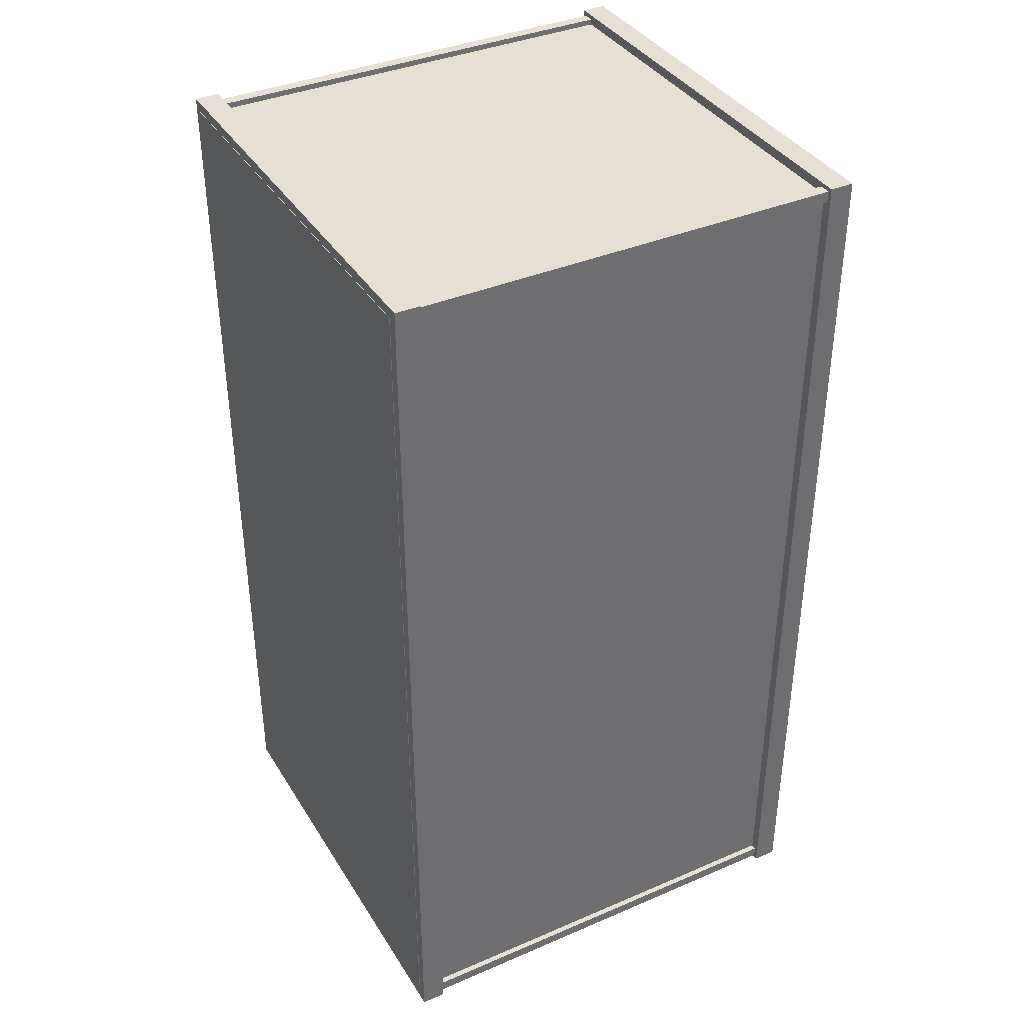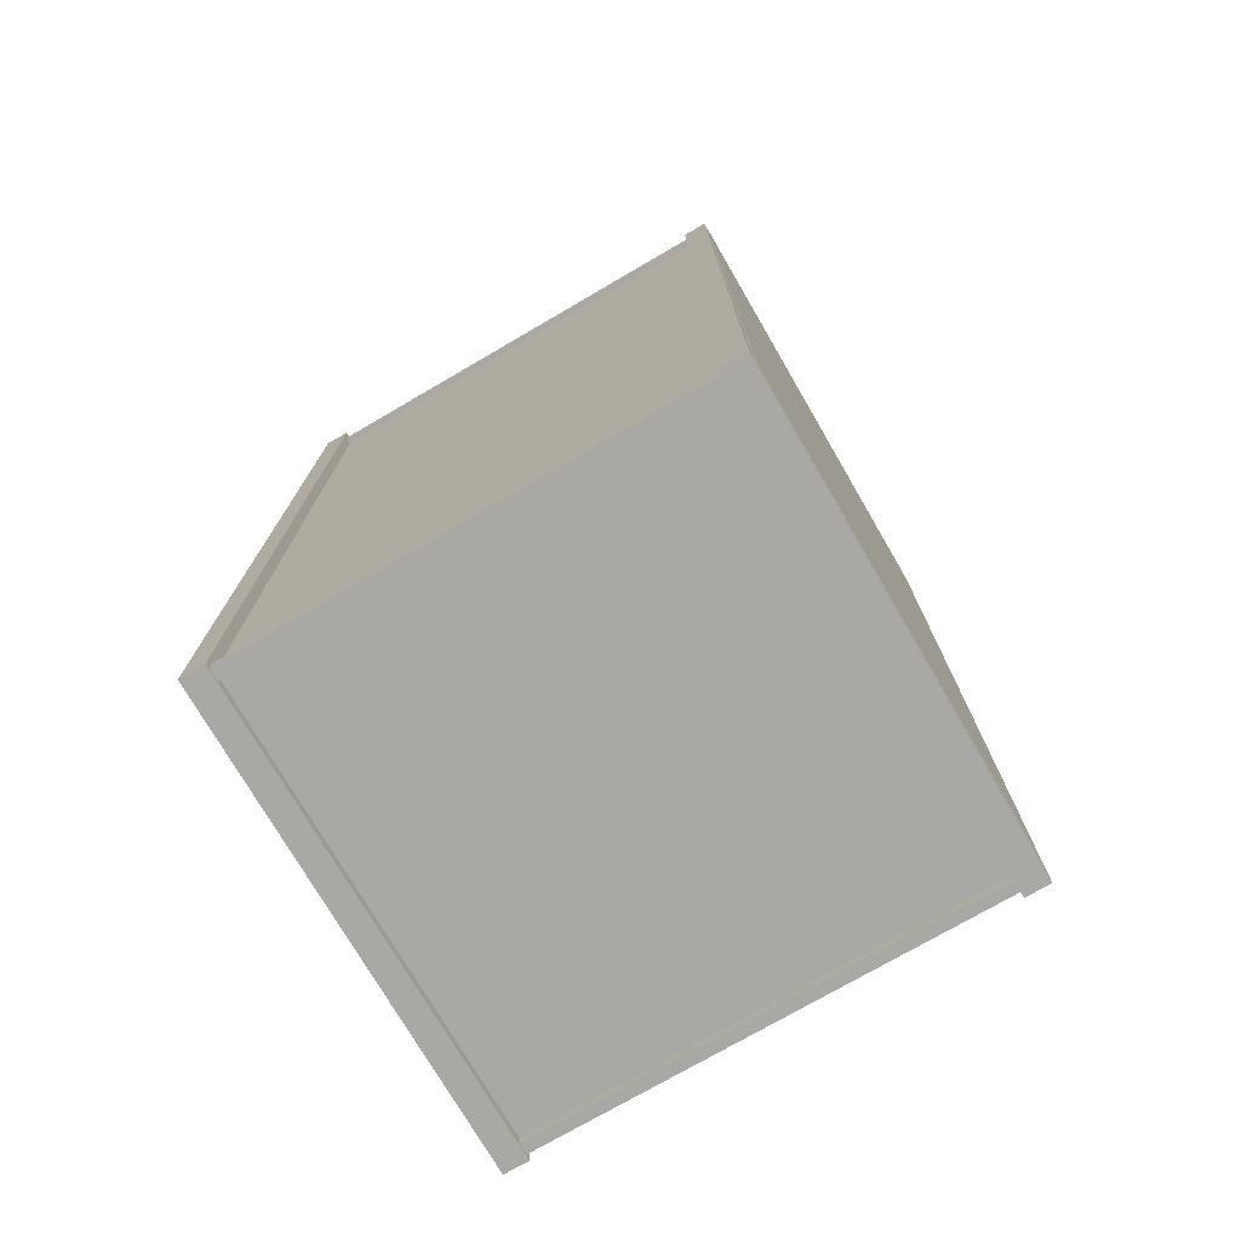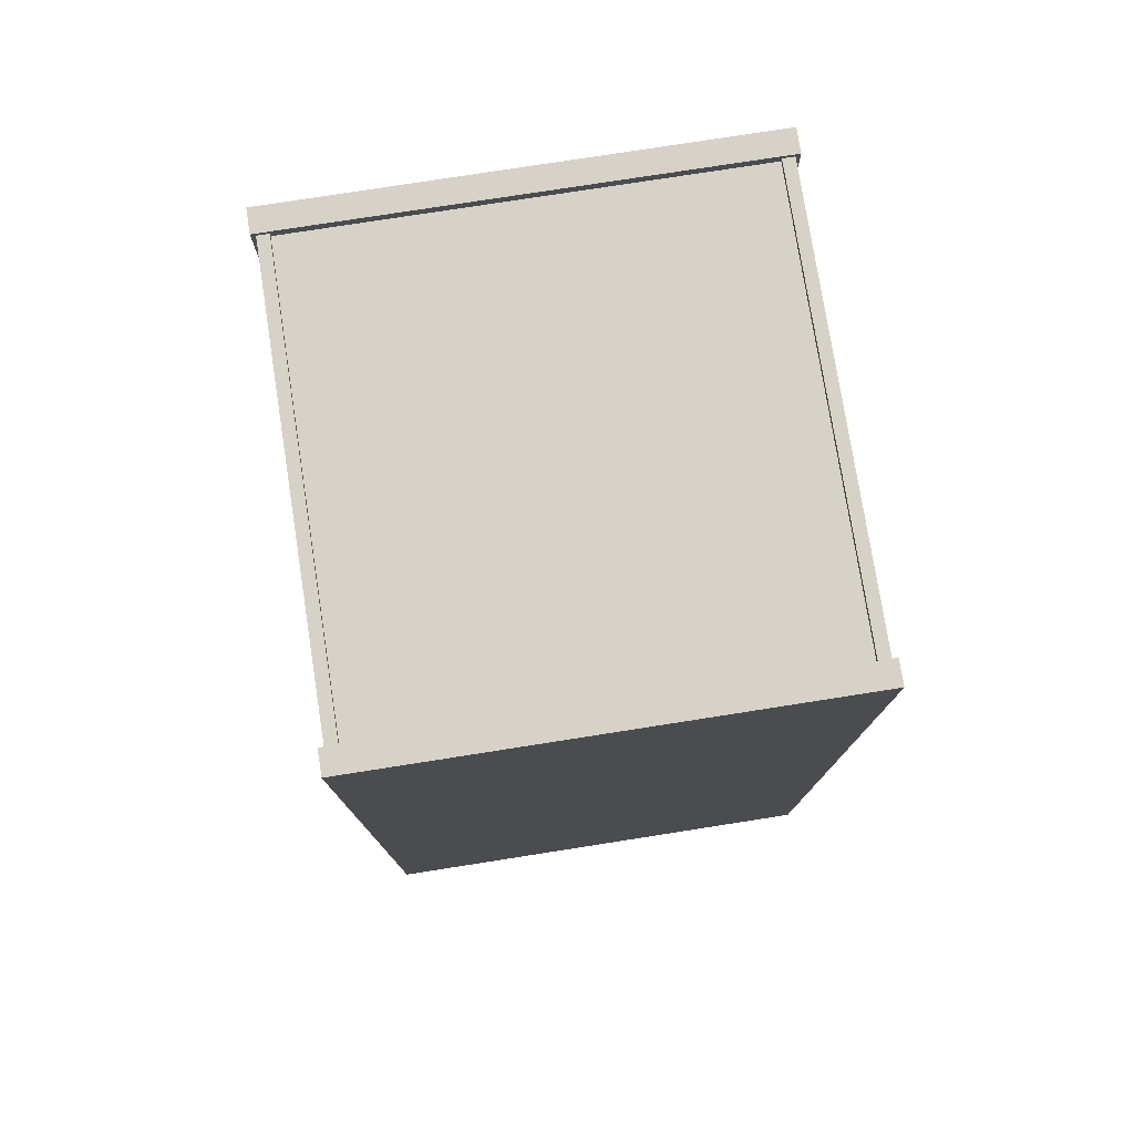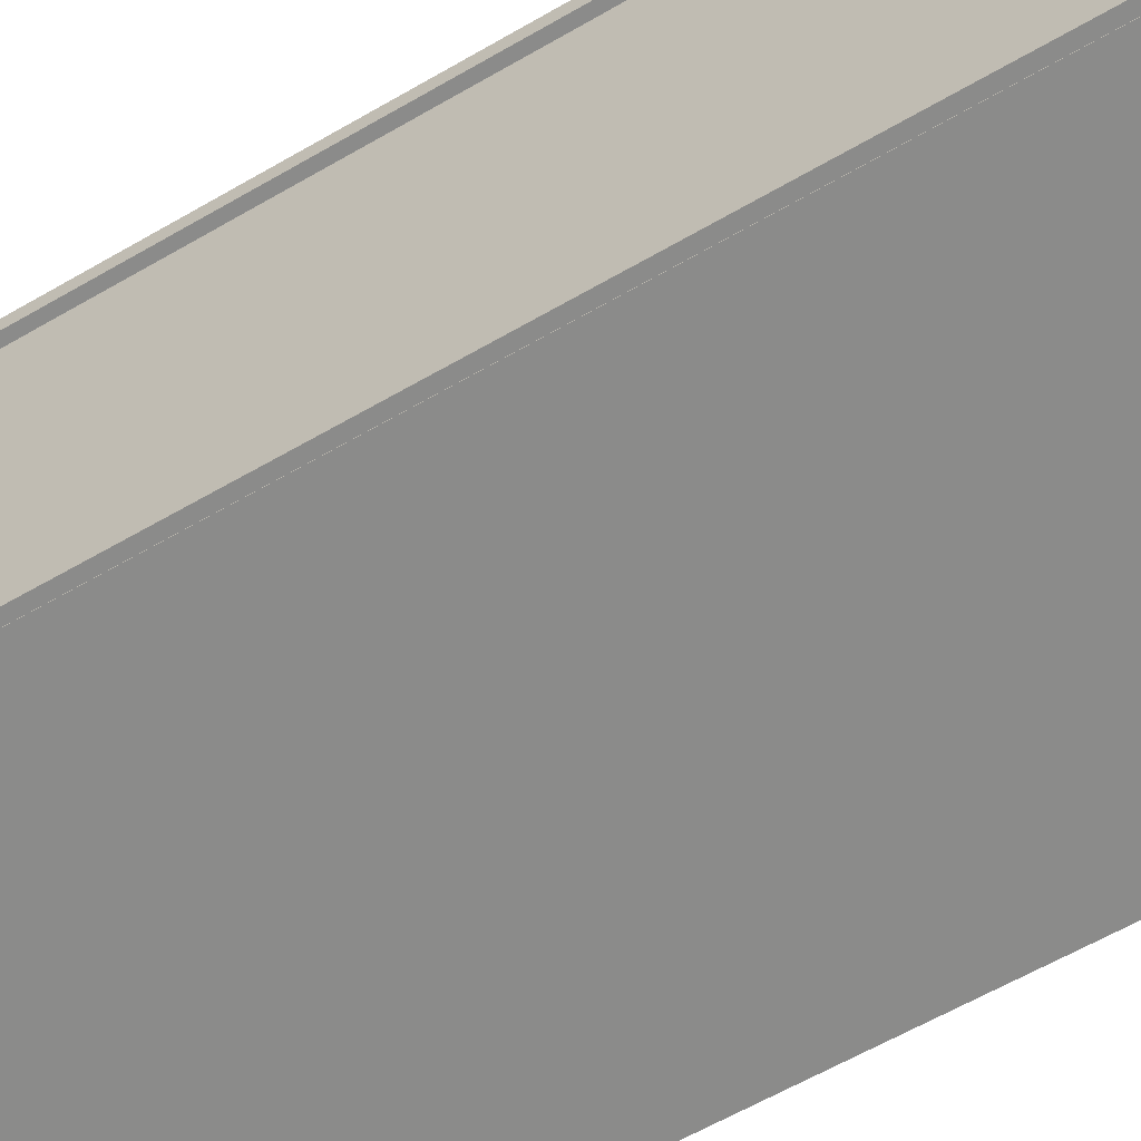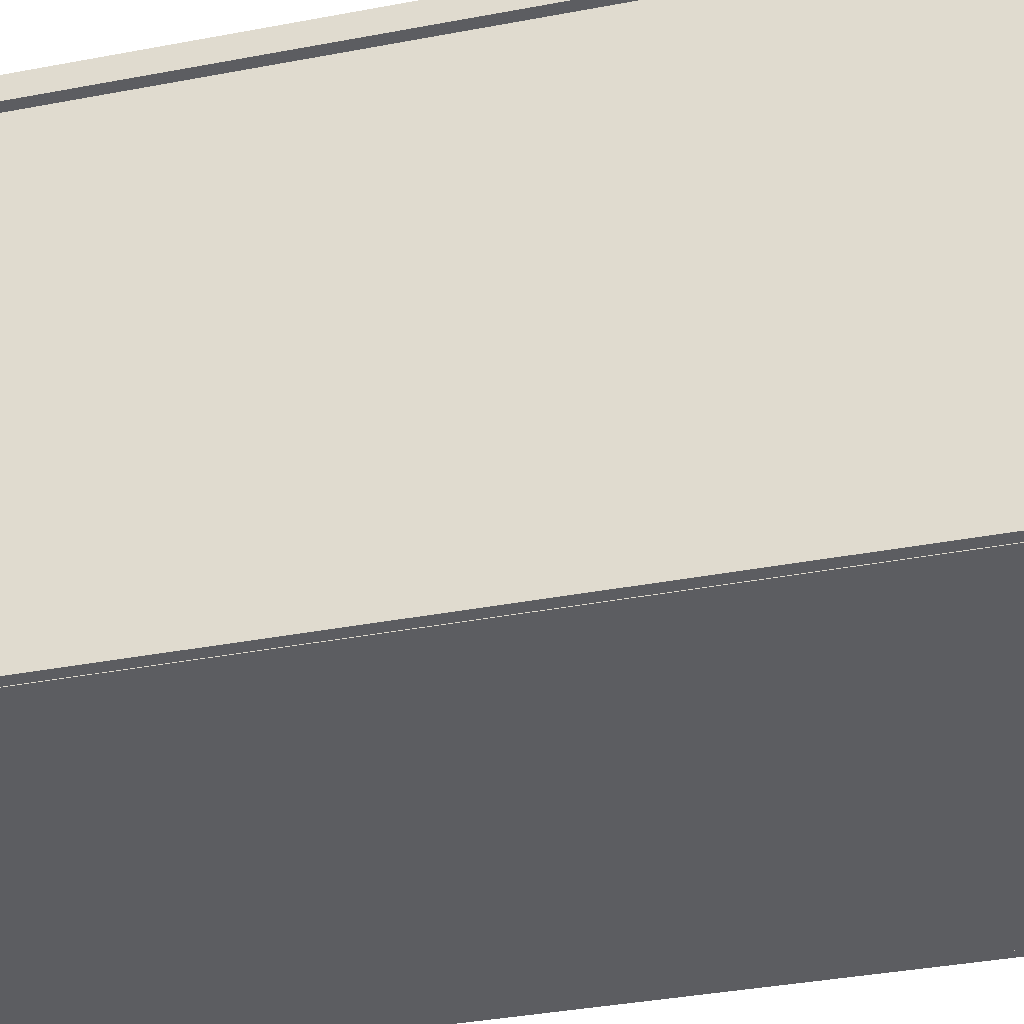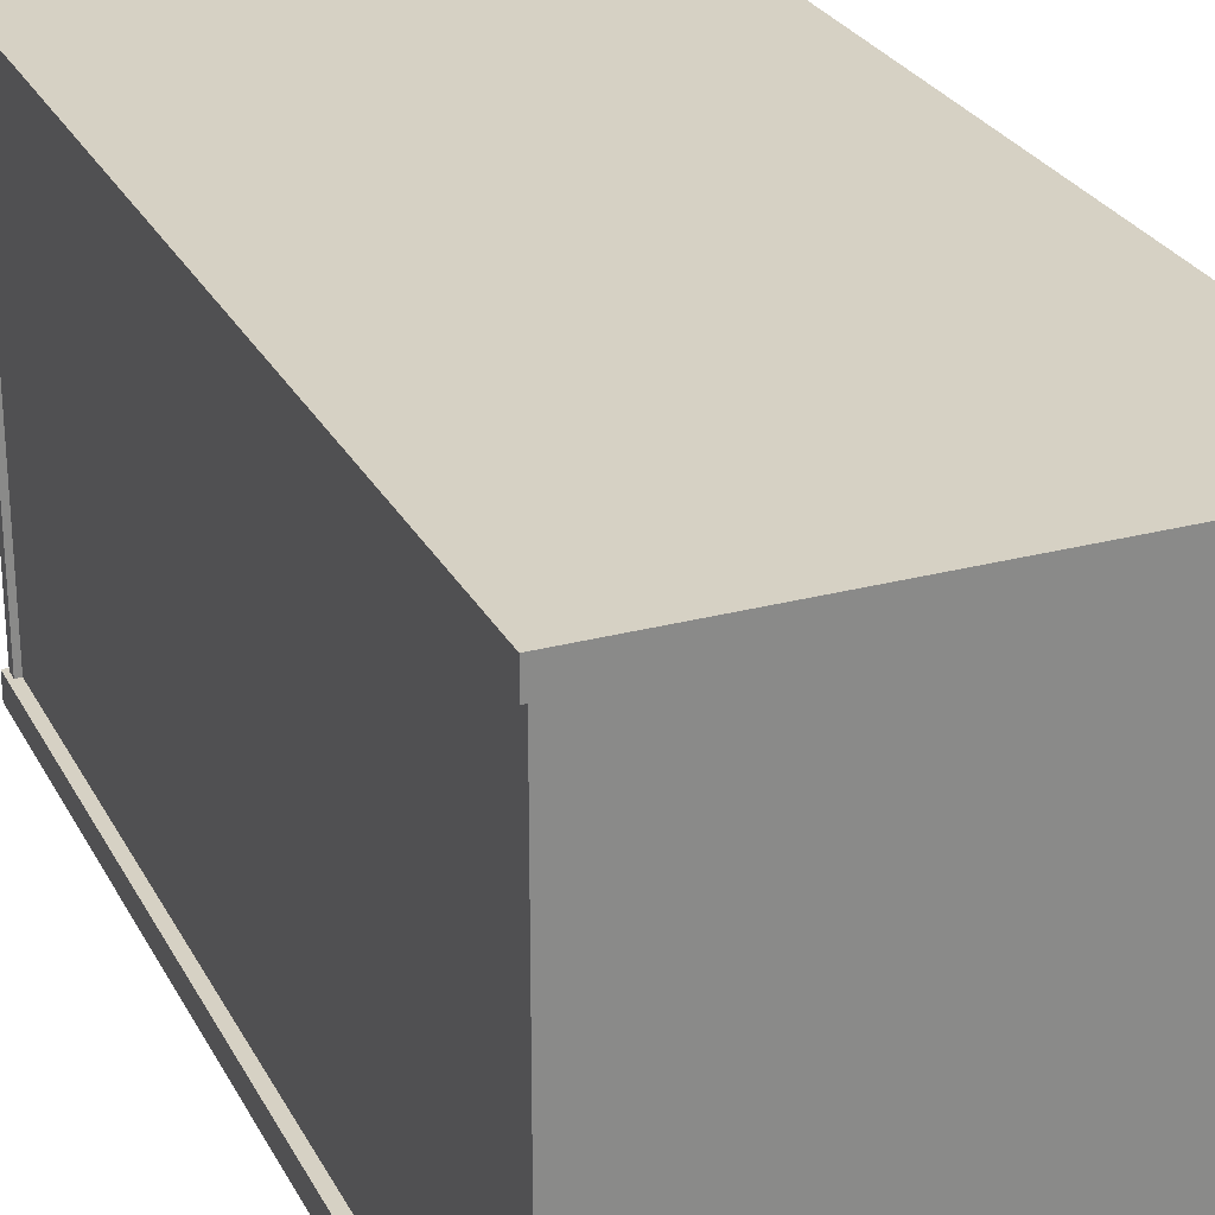
<metadata>
{"format":"obj","ext":"obj","renderer":"f3d","projection":"perspective","resolution":1024,"background":"white","views":[{"elev":38.0,"azim":61.5,"up":"+Z"},{"elev":-75.0,"azim":-59.8,"up":"+Z"},{"elev":77.3,"azim":171.1,"up":"+Z"},{"elev":-63.7,"azim":-59.9,"up":"+Y"},{"elev":-36.6,"azim":103.9,"up":"+Y"},{"elev":26.8,"azim":157.4,"up":"+Y"}]}
</metadata>
<code>
g default
v -1.911 0.006558 3.912
v 1.911 0.006558 3.912
v -1.911 4.107 3.912
v 1.911 4.107 3.912
v -1.911 4.107 -3.912
v 1.911 4.107 -3.912
v -1.911 0.006558 -3.912
v 1.911 0.006558 -3.912
g pCube1
f 1 2 4 3
f 3 4 6 5
f 5 6 8 7
f 7 8 2 1
f 2 8 6 4
f 7 1 3 5
g default
v -2 0.01075 4
v 2 0.01075 4
v -2 0.218 4
v 2 0.218 4
v -2 0.218 -4
v 2 0.218 -4
v -2 0.01075 -4
v 2 0.01075 -4
g pCube2
f 9 10 12 11
f 11 12 14 13
f 13 14 16 15
f 15 16 10 9
f 10 16 14 12
f 15 9 11 13
g default
v -2 3.949 4
v 2 3.949 4
v -2 4.157 4
v 2 4.157 4
v -2 4.157 -4
v 2 4.157 -4
v -2 3.949 -4
v 2 3.949 -4
g pCube3
f 17 18 20 19
f 19 20 22 21
f 21 22 24 23
f 23 24 18 17
f 18 24 22 20
f 23 17 19 21
g default
v -1.961 0.1811 3.962
v -1.861 0.1811 3.962
v -1.961 4.055 3.962
v -1.861 4.055 3.962
v -1.961 4.055 3.862
v -1.861 4.055 3.862
v -1.961 0.1811 3.862
v -1.861 0.1811 3.862
g pCube4
f 25 26 28 27
f 27 28 30 29
f 29 30 32 31
f 31 32 26 25
f 26 32 30 28
f 31 25 27 29
g default
v 1.861 0.1811 3.962
v 1.961 0.1811 3.962
v 1.861 4.055 3.962
v 1.961 4.055 3.962
v 1.861 4.055 3.862
v 1.961 4.055 3.862
v 1.861 0.1811 3.862
v 1.961 0.1811 3.862
g pCube5
f 33 34 36 35
f 35 36 38 37
f 37 38 40 39
f 39 40 34 33
f 34 40 38 36
f 39 33 35 37
g default
v -1.961 0.1811 -3.878
v -1.861 0.1811 -3.878
v -1.961 4.055 -3.878
v -1.861 4.055 -3.878
v -1.961 4.055 -3.978
v -1.861 4.055 -3.978
v -1.961 0.1811 -3.978
v -1.861 0.1811 -3.978
g pCube6
f 41 42 44 43
f 43 44 46 45
f 45 46 48 47
f 47 48 42 41
f 42 48 46 44
f 47 41 43 45
g default
v 1.861 0.1811 -3.878
v 1.961 0.1811 -3.878
v 1.861 4.055 -3.878
v 1.961 4.055 -3.878
v 1.861 4.055 -3.978
v 1.961 4.055 -3.978
v 1.861 0.1811 -3.978
v 1.961 0.1811 -3.978
g pCube7
f 49 50 52 51
f 51 52 54 53
f 53 54 56 55
f 55 56 50 49
f 50 56 54 52
f 55 49 51 53

</code>
